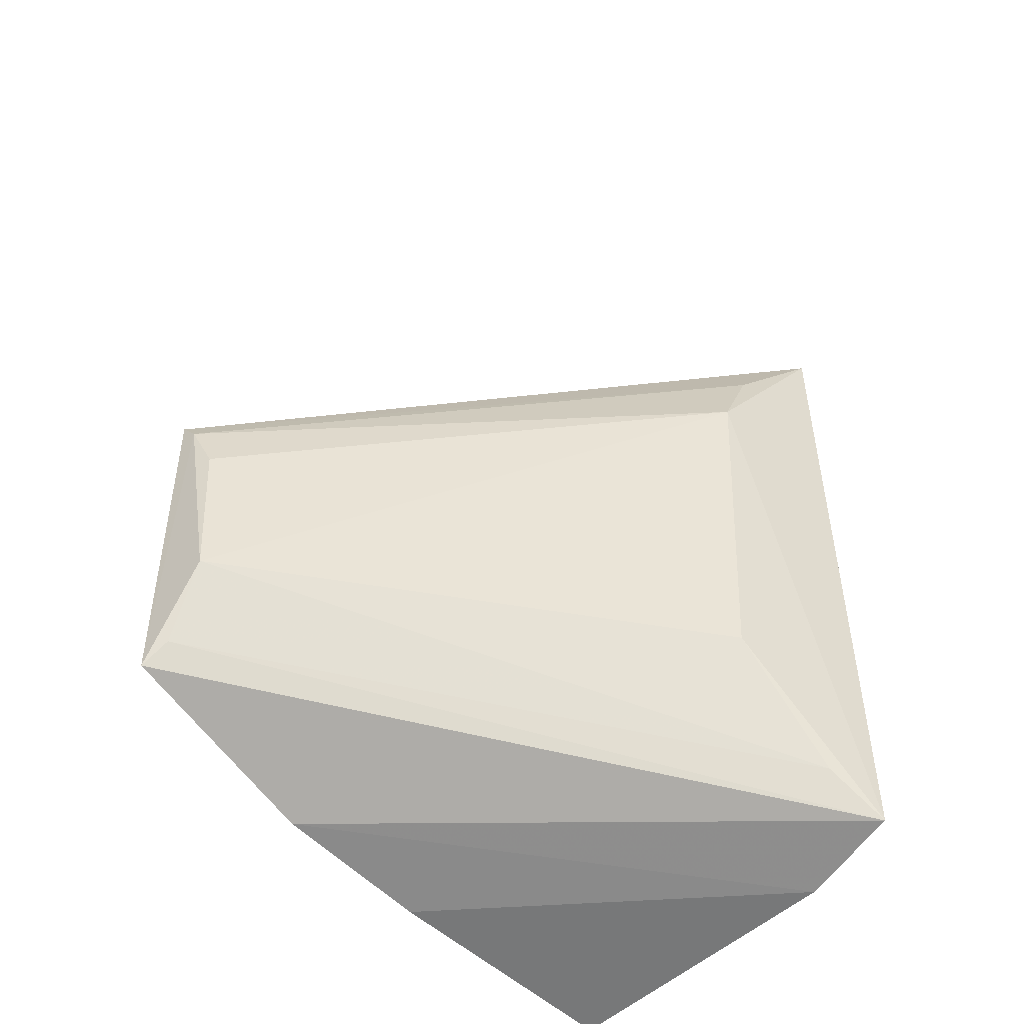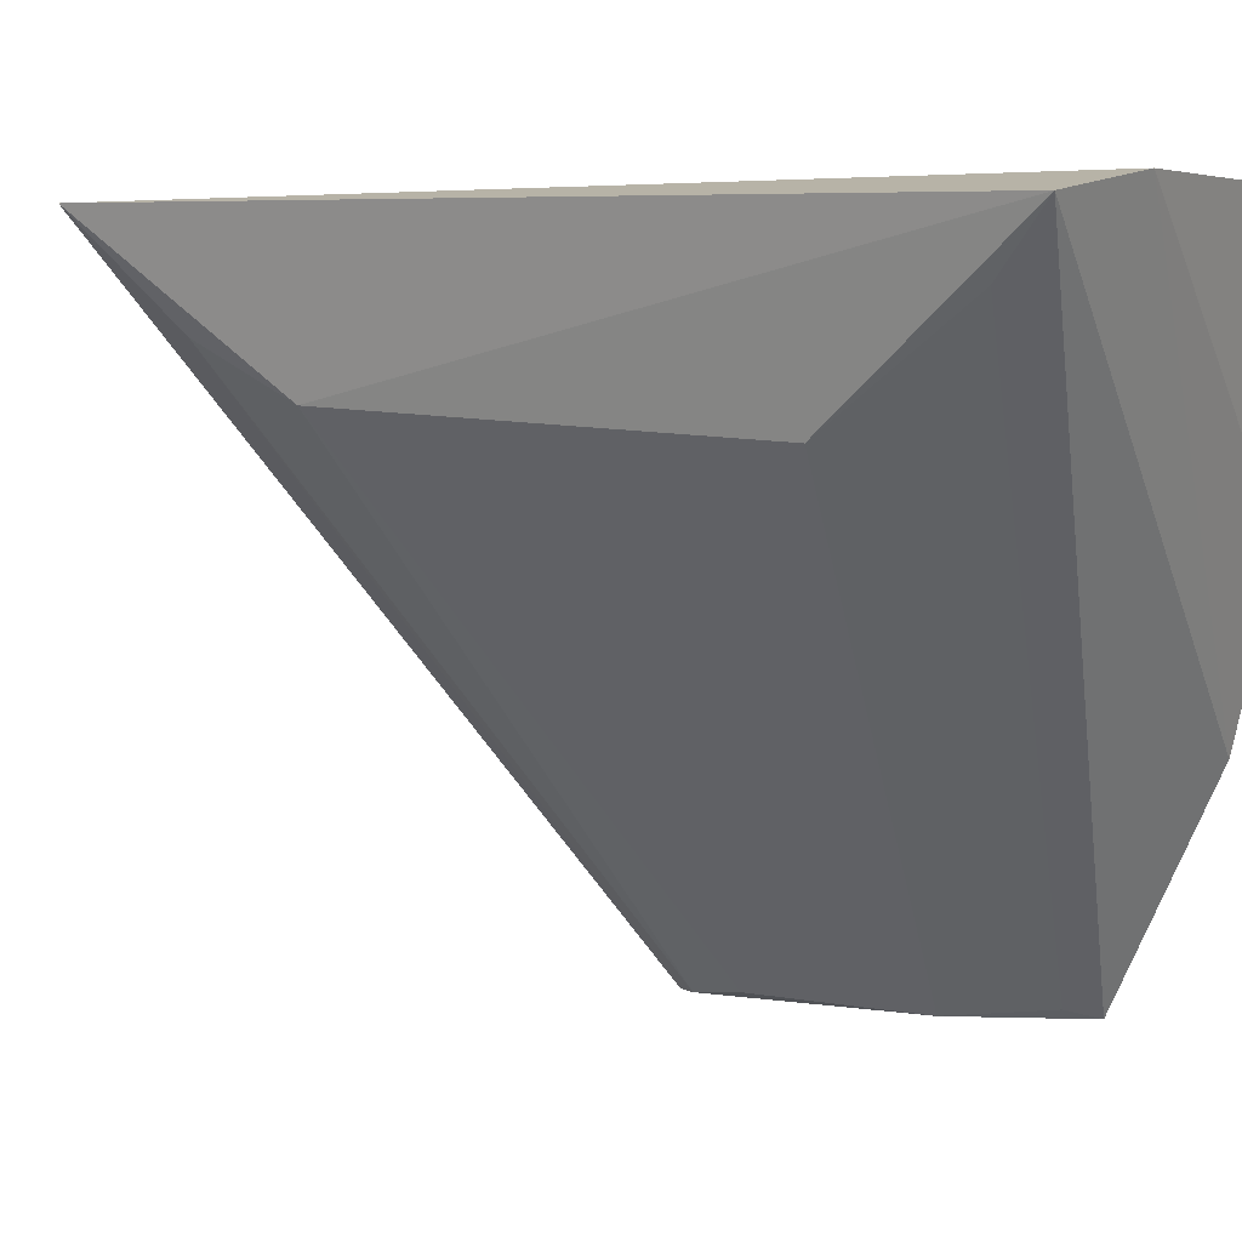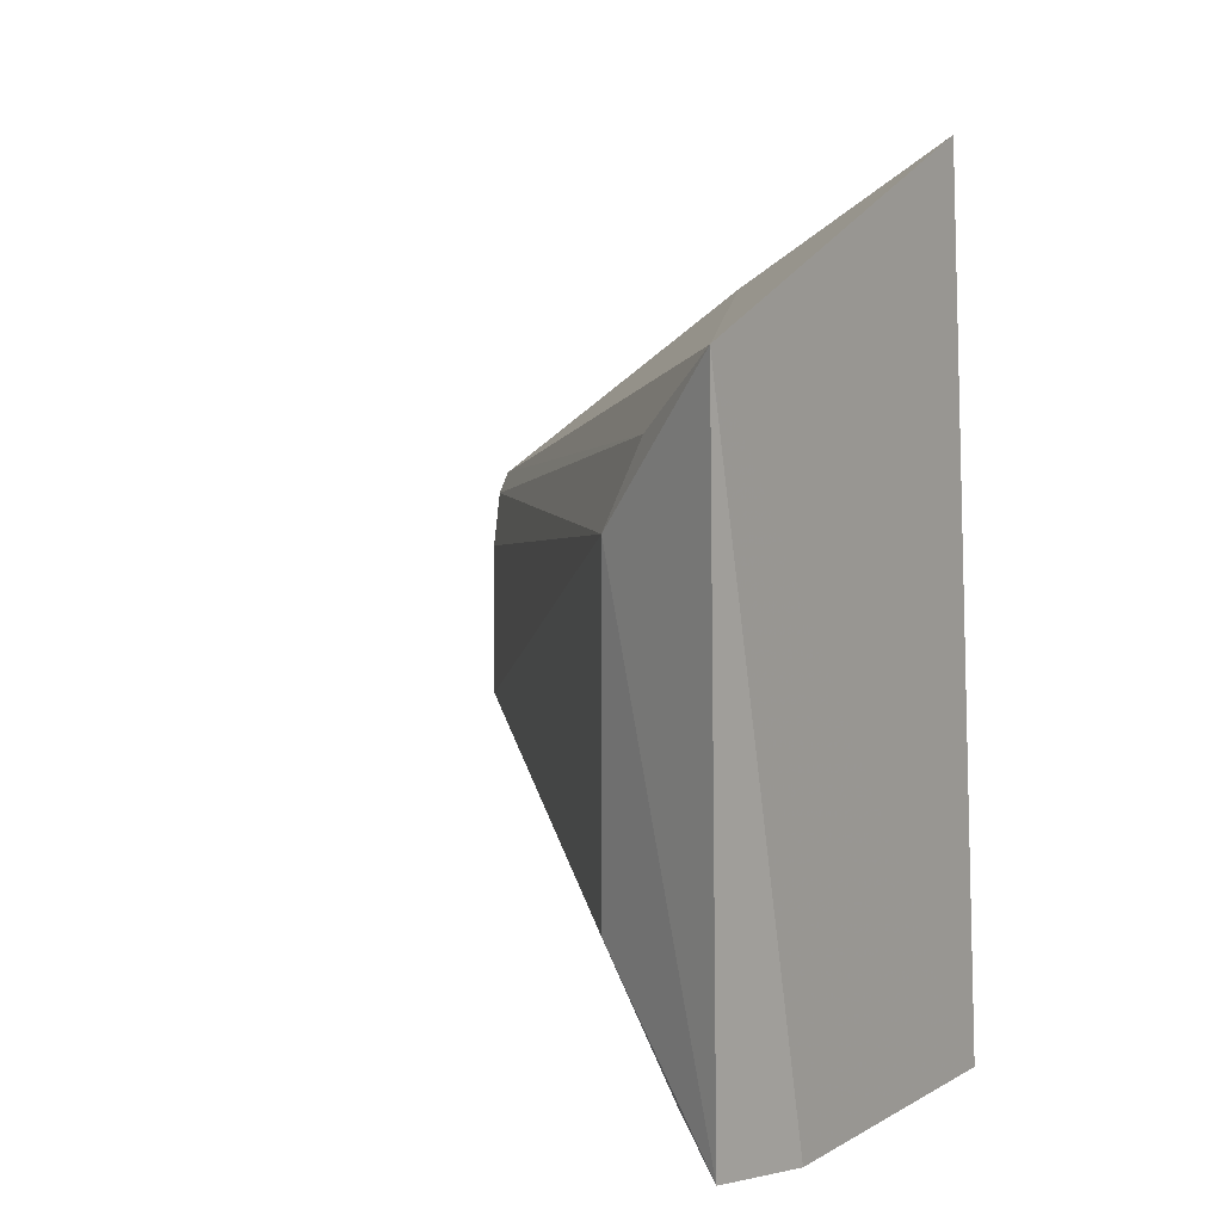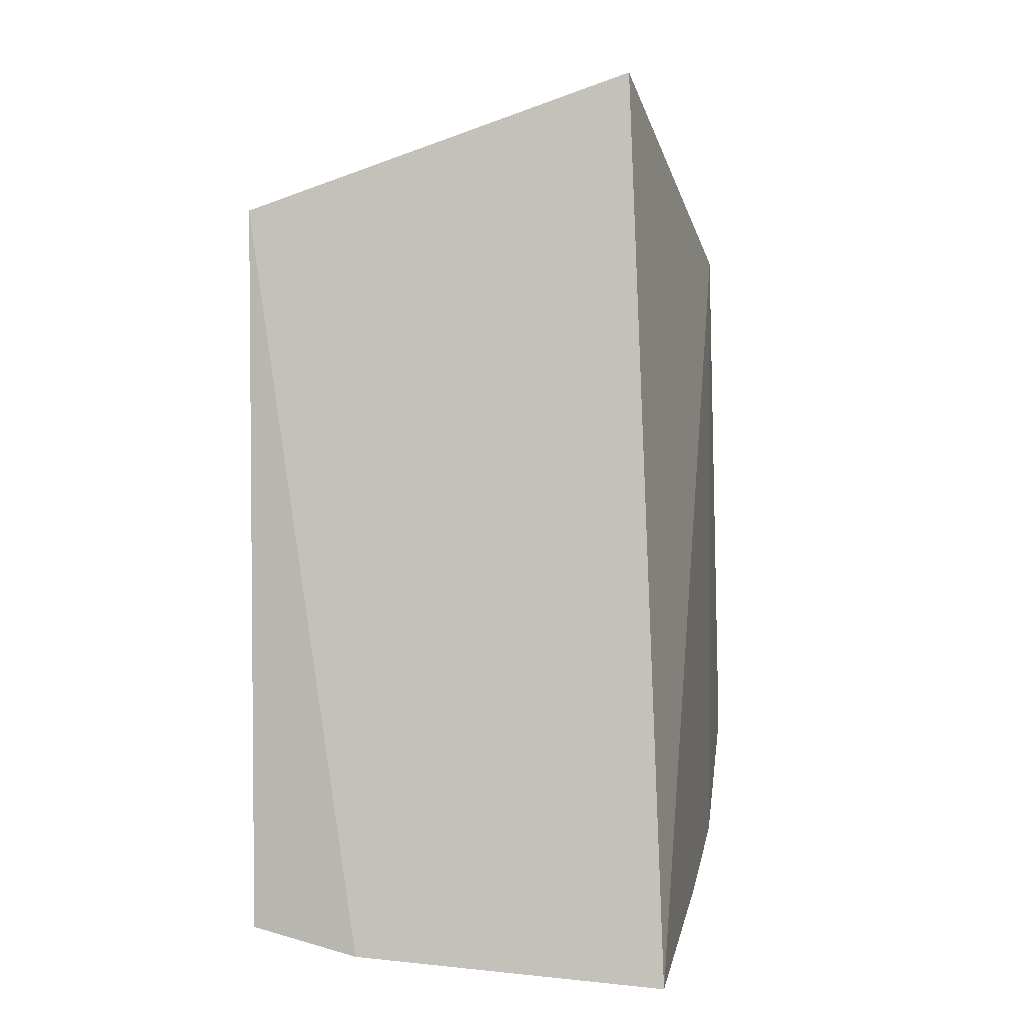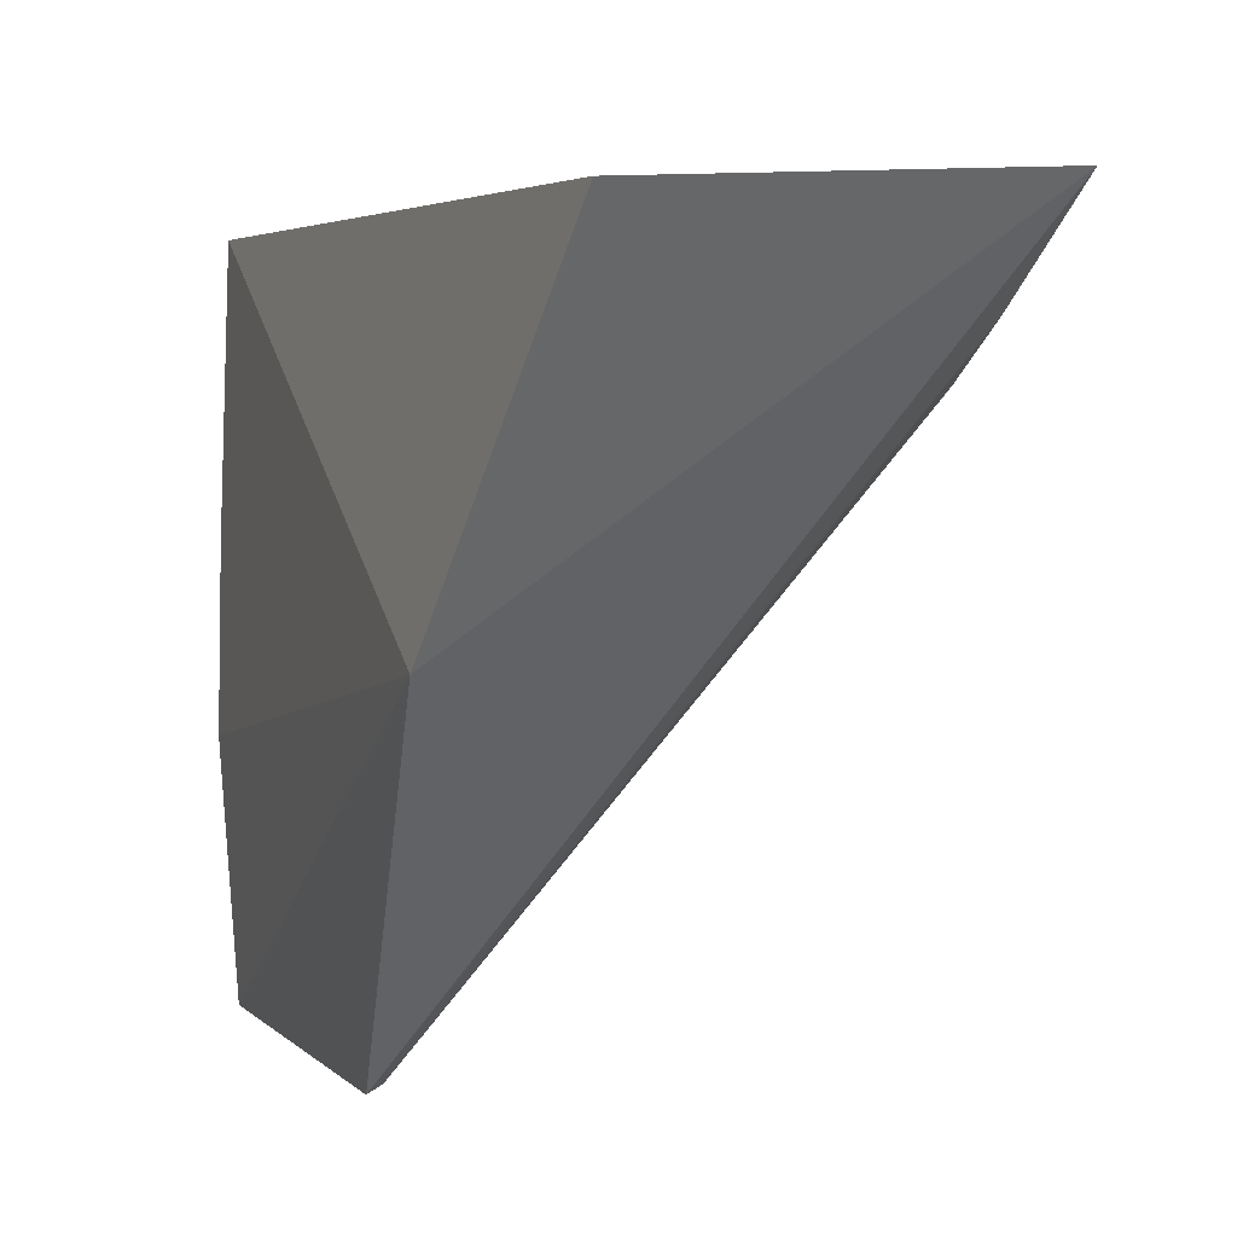
<metadata>
{"format":"obj","ext":"obj","renderer":"f3d","projection":"perspective","resolution":1024,"background":"white","views":[{"elev":-48.0,"azim":46.7,"up":"+Z"},{"elev":8.6,"azim":118.3,"up":"+Y"},{"elev":16.1,"azim":131.3,"up":"+Z"},{"elev":3.8,"azim":-171.5,"up":"+Z"},{"elev":1.6,"azim":-17.3,"up":"+Y"}]}
</metadata>
<code>
v -0.2011 0.05301 0.02131
v -0.08016 0.2376 -0.1116
v -0.07923 0.2333 0.09879
v -0.189 0.2238 0.1375
v -0.2011 0.2352 -0.1257
v -0.2079 0.1397 0.08745
v -0.08926 0.1916 -0.06114
v -0.208 0.05724 -0.07823
v -0.1115 0.2411 -0.1183
v -0.08617 0.1944 0.04688
v -0.2077 0.1171 -0.1046
v -0.1876 0.05893 -0.04774
v -0.08713 0.2069 0.07328
v -0.2052 0.1623 -0.1151
v -0.1962 0.05405 0.01562
v -0.2005 0.06034 -0.07148
v -0.08524 0.2211 -0.09828
v -0.1897 0.05756 0.0003203
f 5 4 3
f 6 1 3
f 6 3 4
f 6 4 5
f 8 1 6
f 9 5 3
f 9 3 2
f 10 7 2
f 10 2 3
f 11 8 6
f 11 9 2
f 11 2 8
f 12 7 10
f 13 10 3
f 13 3 1
f 14 5 9
f 14 9 11
f 14 11 6
f 14 6 5
f 15 1 8
f 15 8 12
f 15 13 1
f 15 10 13
f 16 12 8
f 16 8 2
f 17 2 7
f 17 7 12
f 17 16 2
f 17 12 16
f 18 15 12
f 18 12 10
f 18 10 15

</code>
